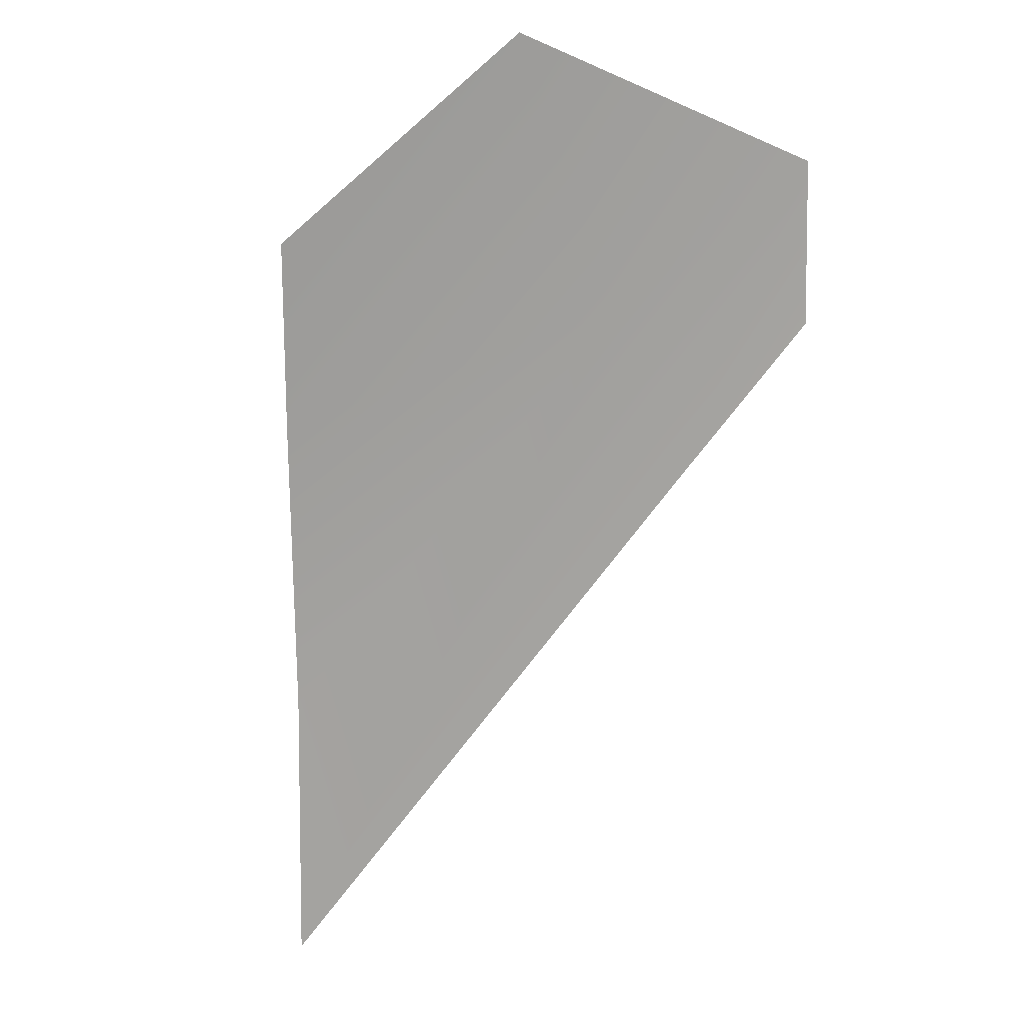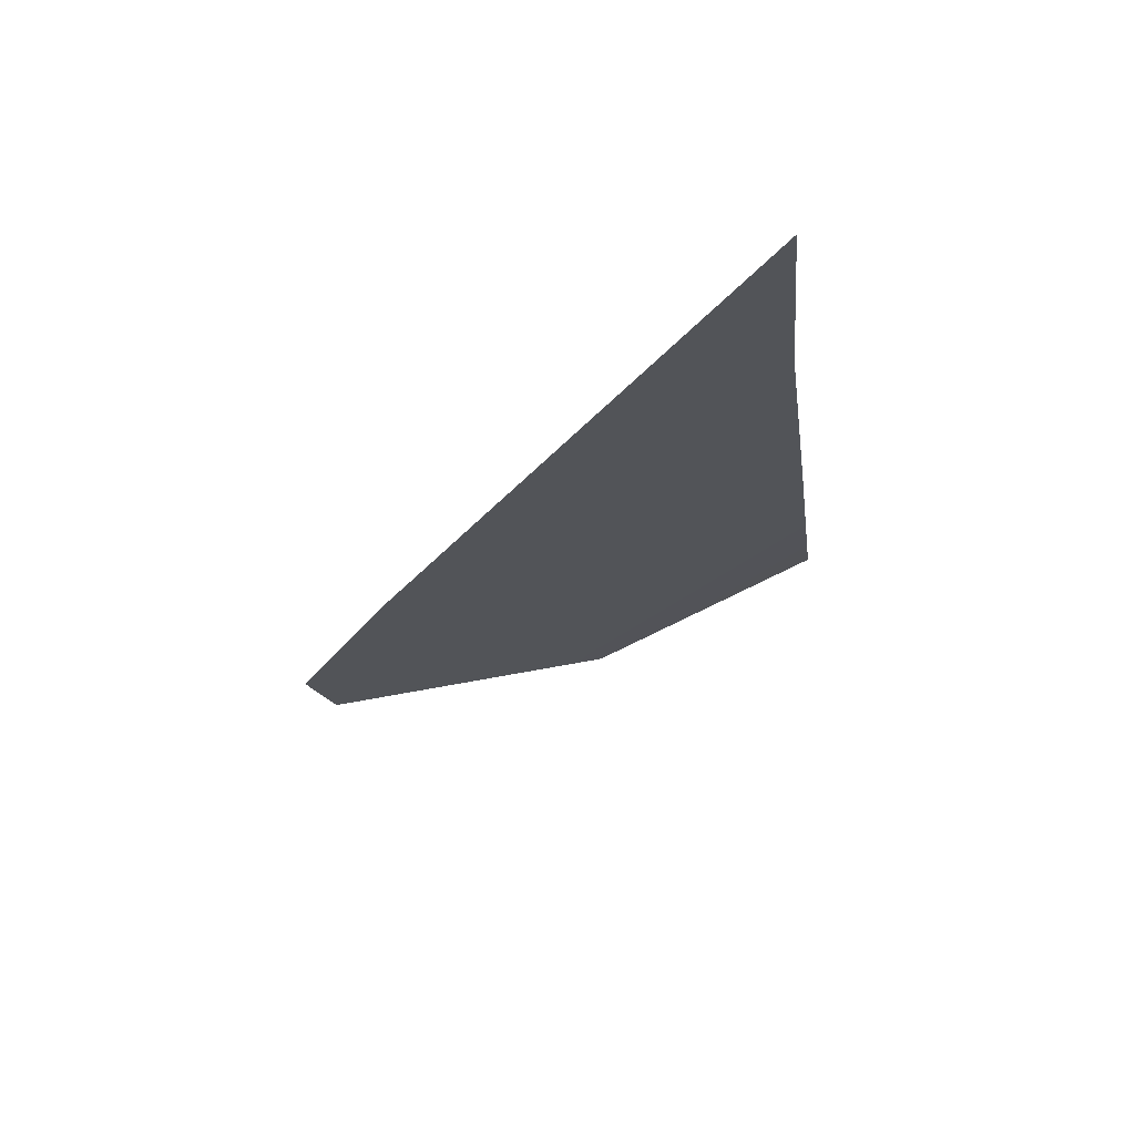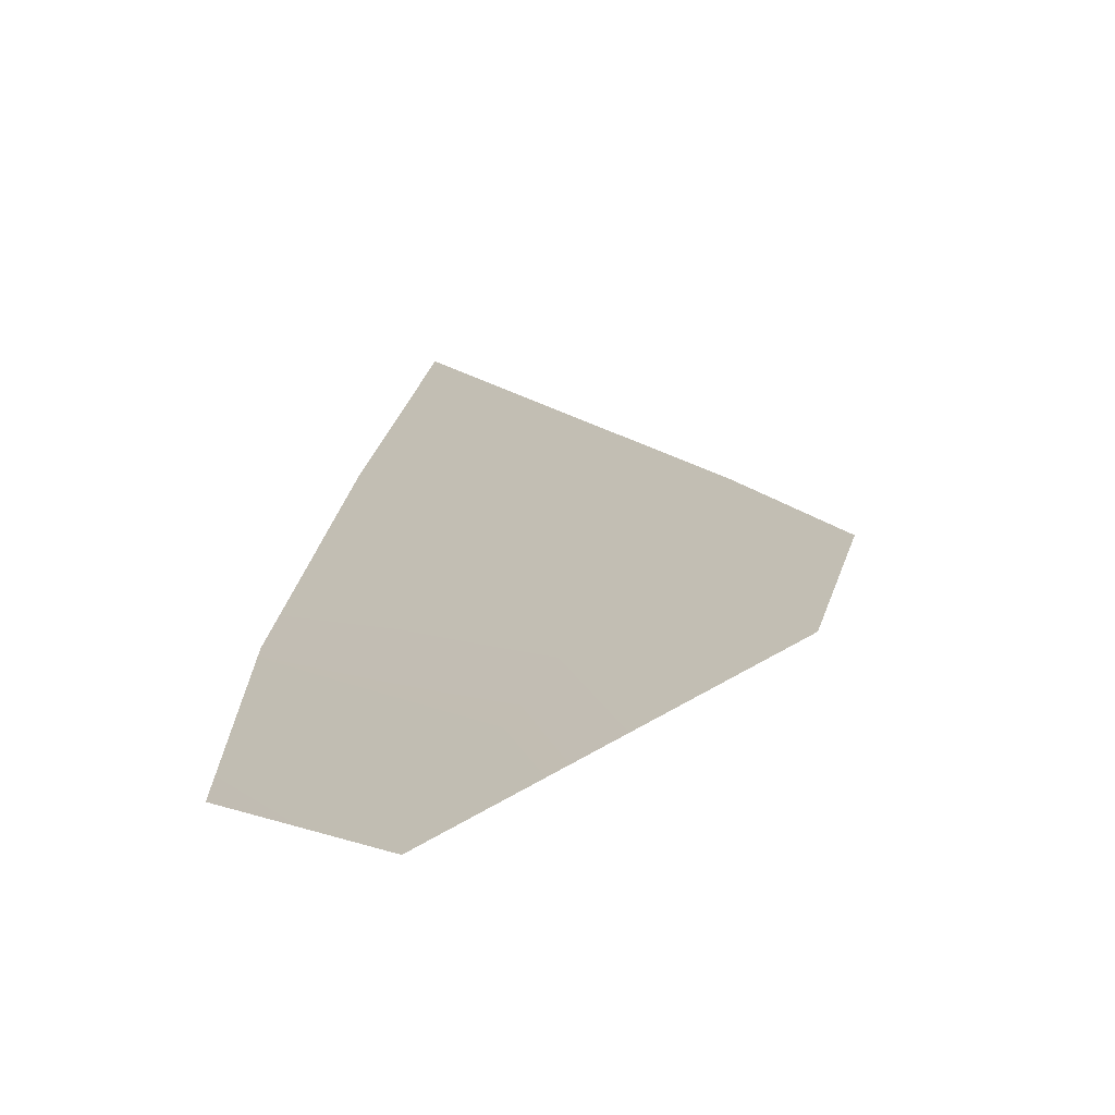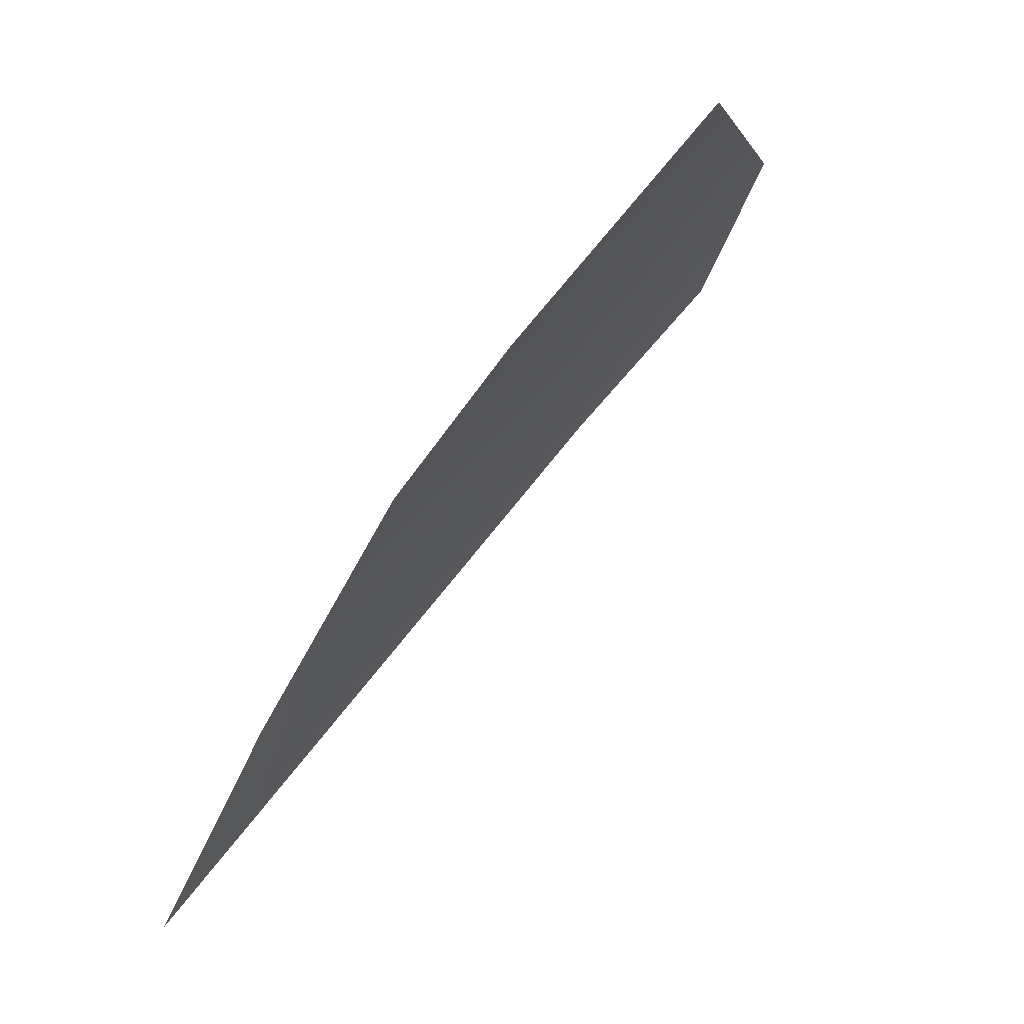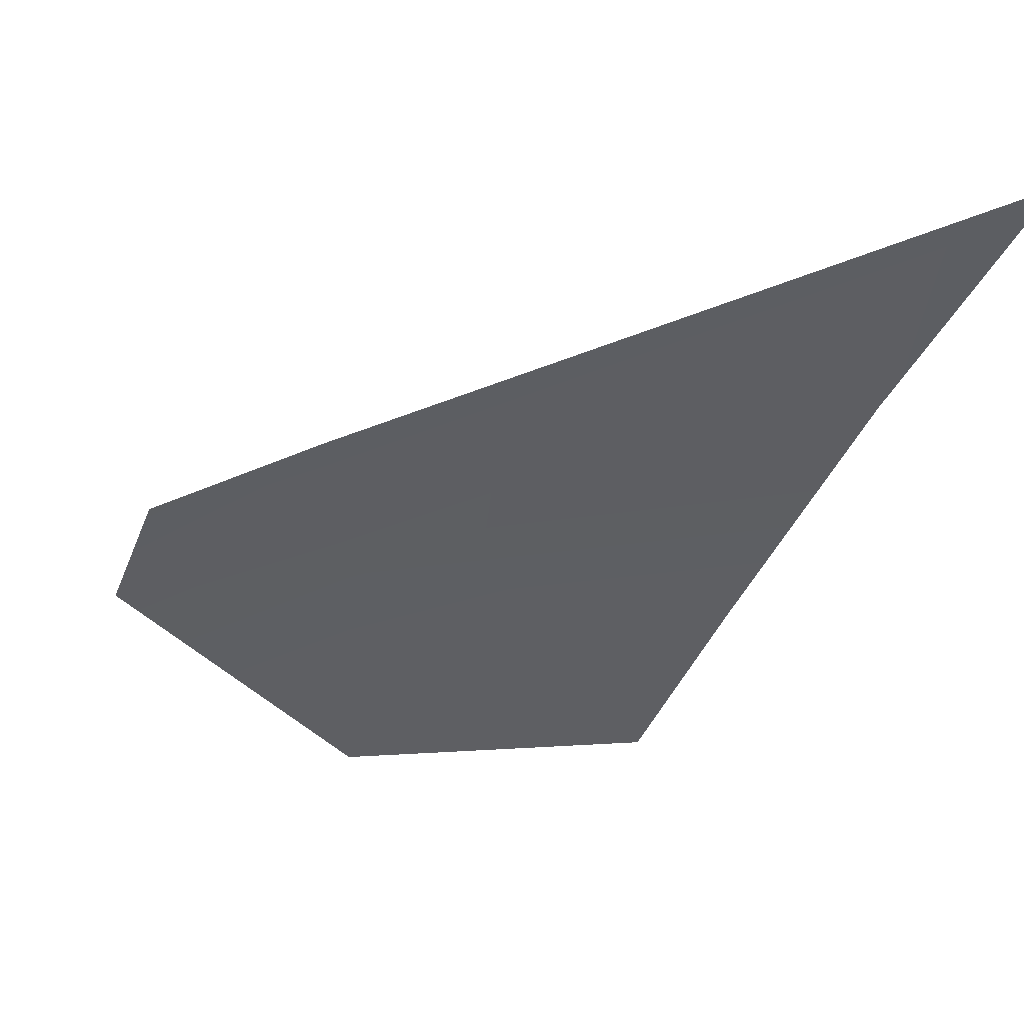
<metadata>
{"format":"obj","ext":"obj","renderer":"f3d","projection":"perspective","resolution":1024,"background":"white","views":[{"elev":-11.7,"azim":22.2,"up":"+Z"},{"elev":-77.4,"azim":-145.2,"up":"+Z"},{"elev":1.0,"azim":24.3,"up":"+Y"},{"elev":21.2,"azim":-43.9,"up":"+Z"},{"elev":-9.5,"azim":168.7,"up":"+Y"}]}
</metadata>
<code>
o Lamborghini_Right_Light
v -0.6078 0.648 2.302
v -0.7168 0.5834 2.353
v -0.8771 0.6966 2.083
v -0.8525 0.6334 2.202
v -0.7005 0.6533 2.245
v -0.6821 0.6938 2.178
v -0.6179 0.6753 2.237
v -0.9002 0.7489 1.969
v -0.8319 0.586 2.273
f 1 5 2
f 6 5 1 7
f 5 6 8 3
f 5 3 4
f 2 5 4 9

</code>
